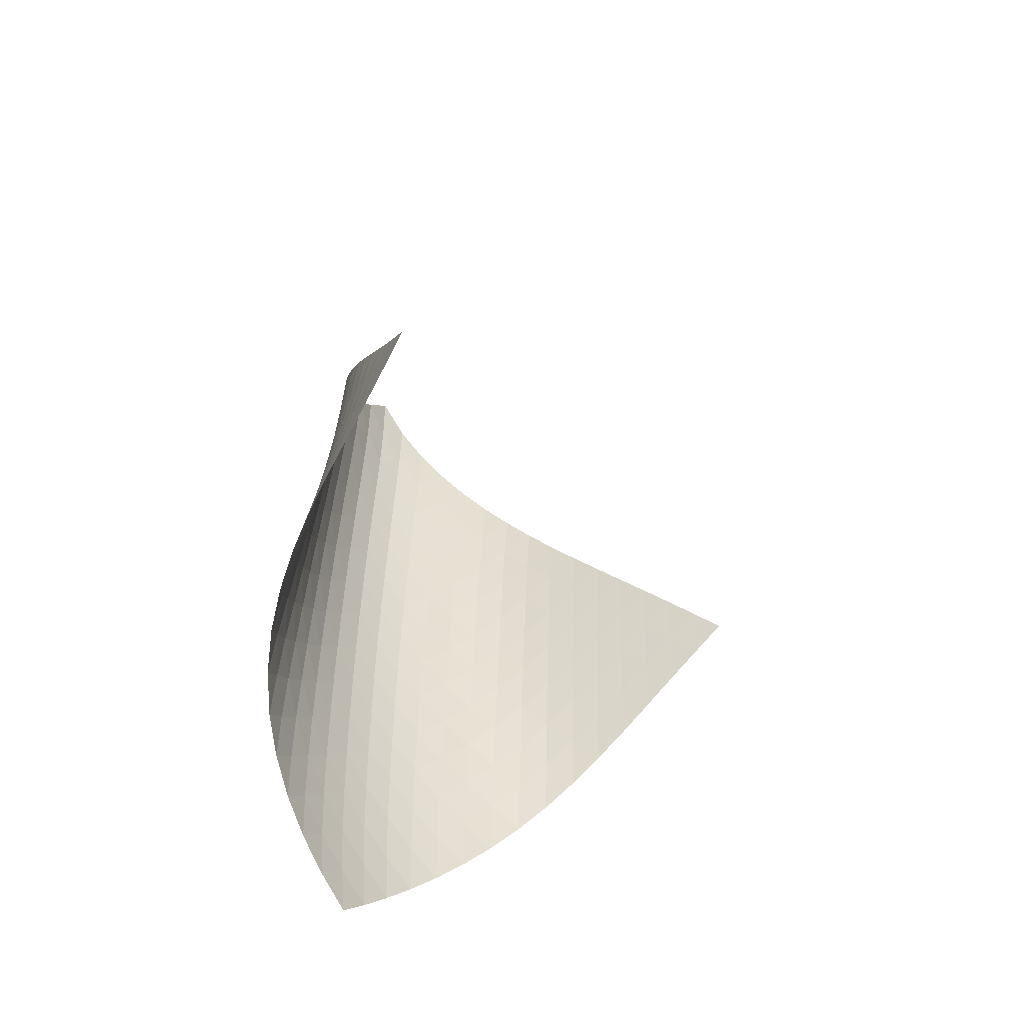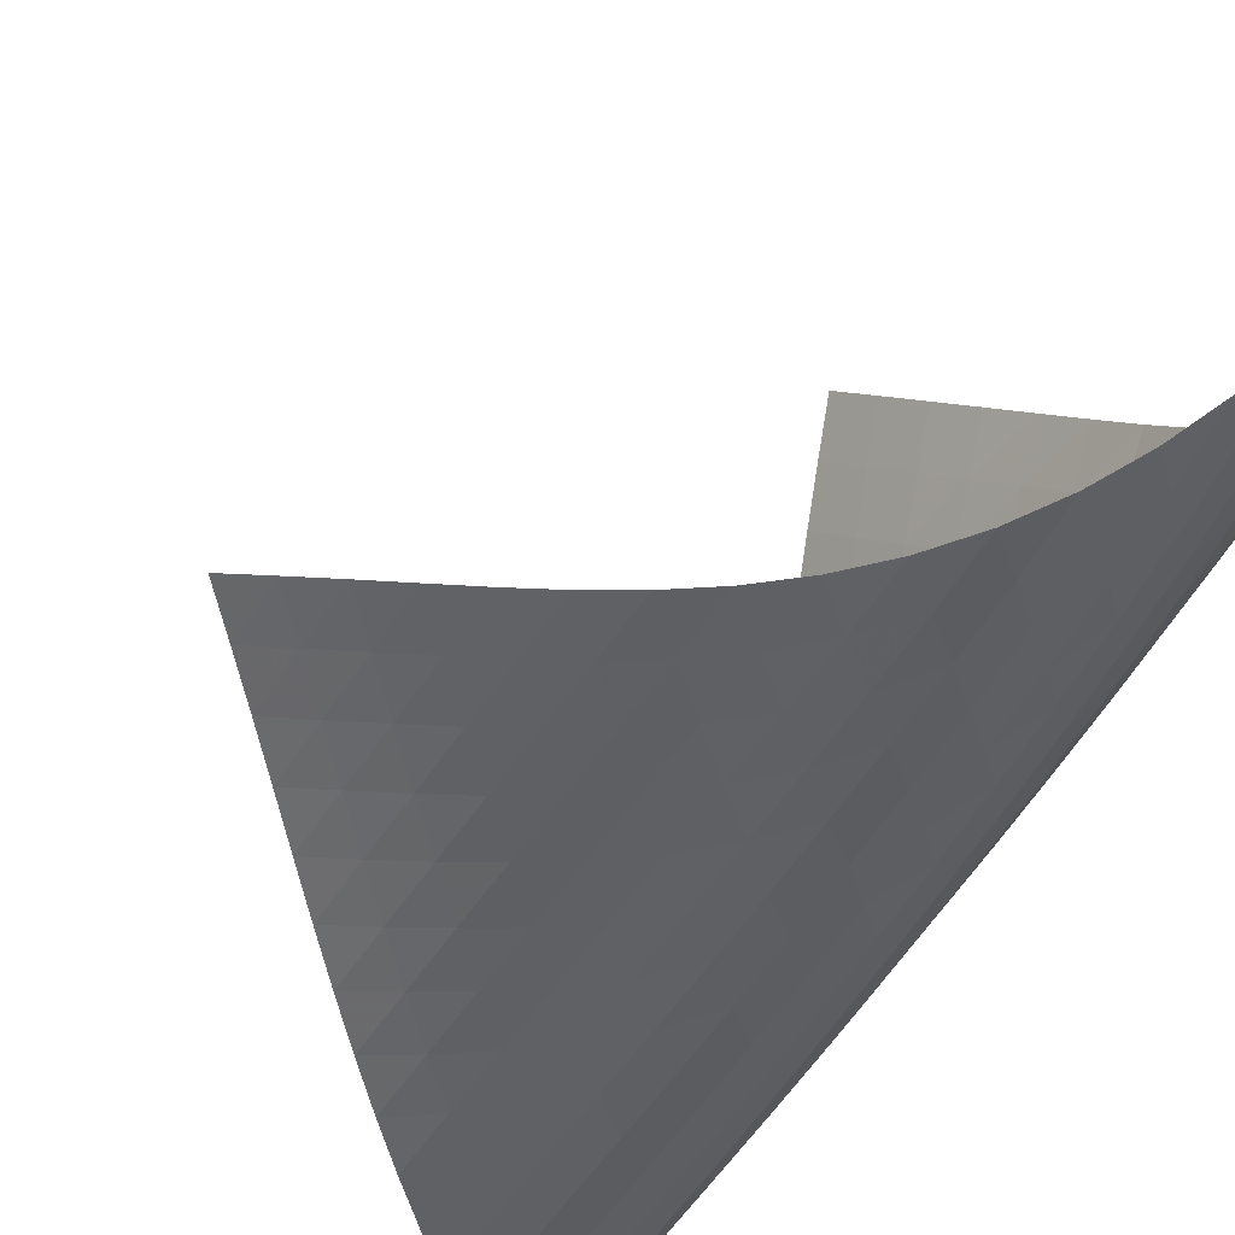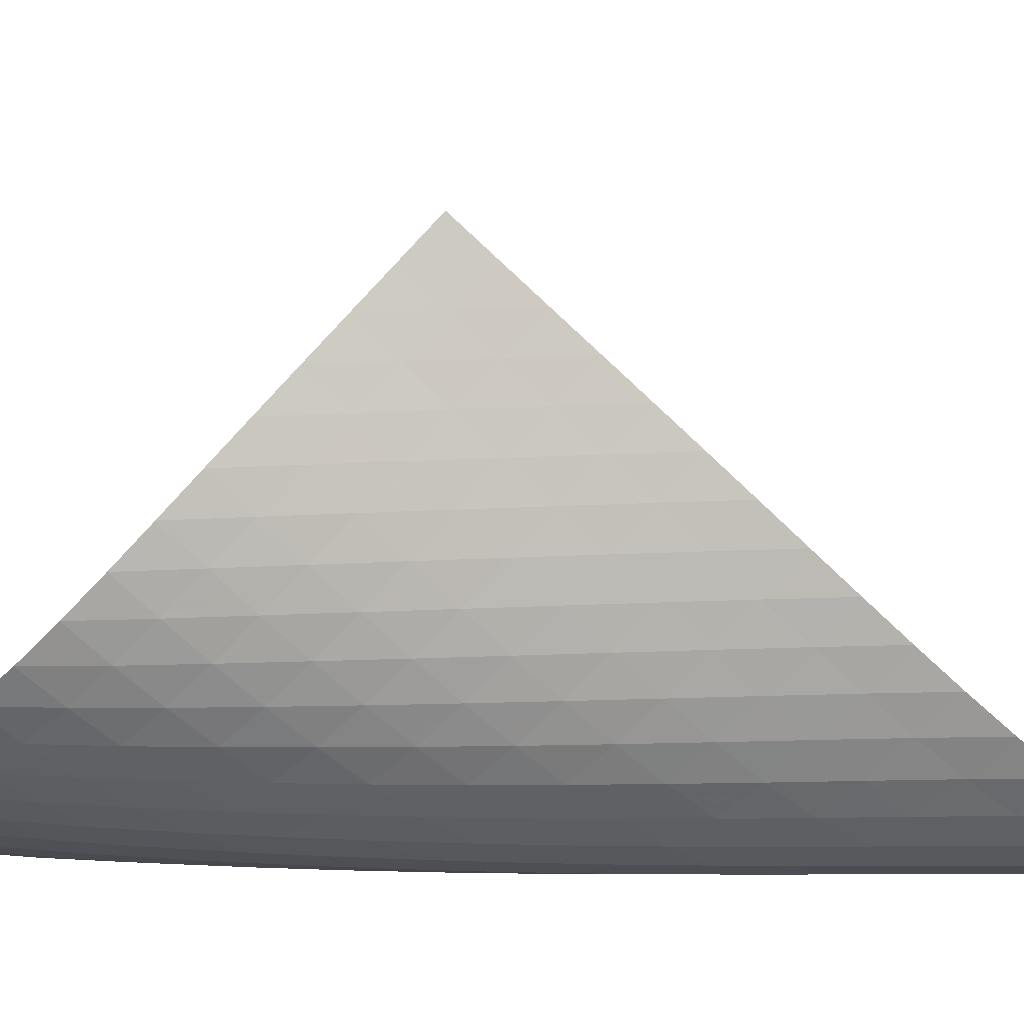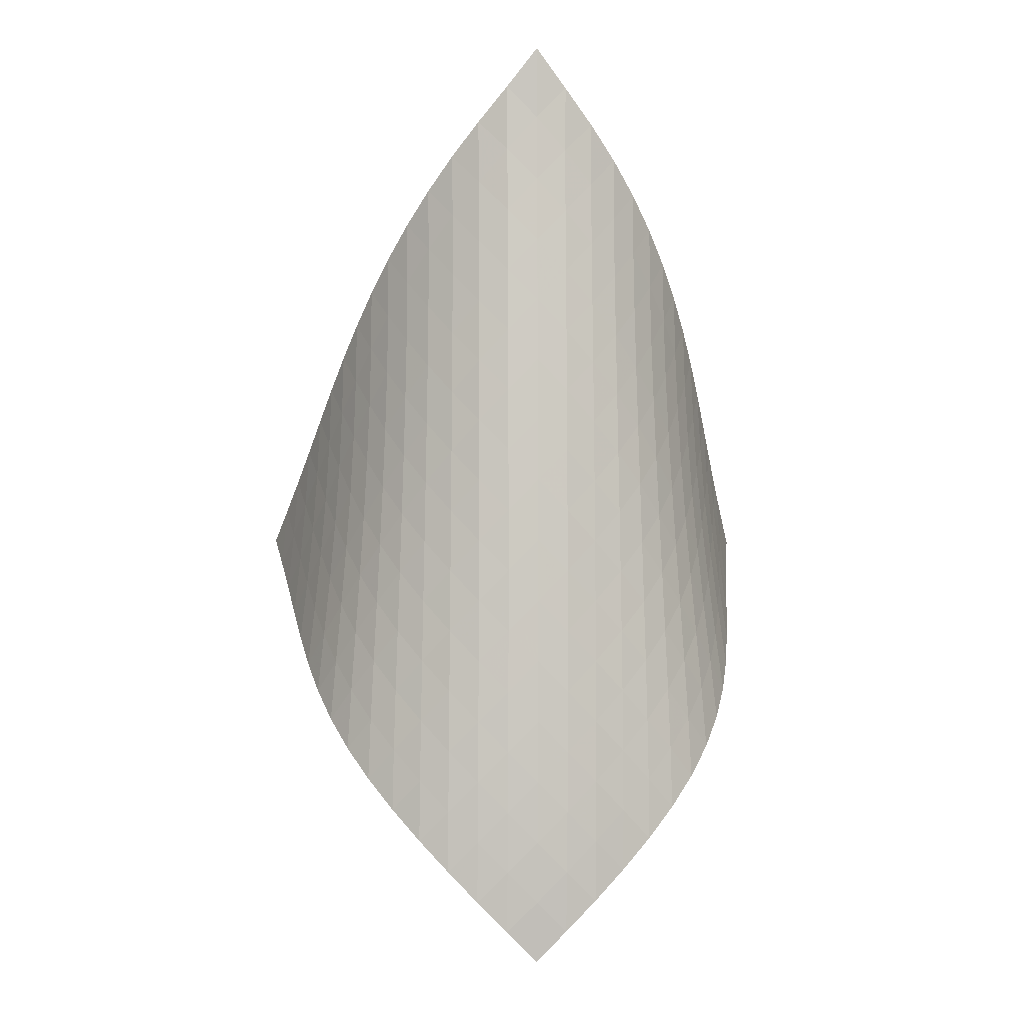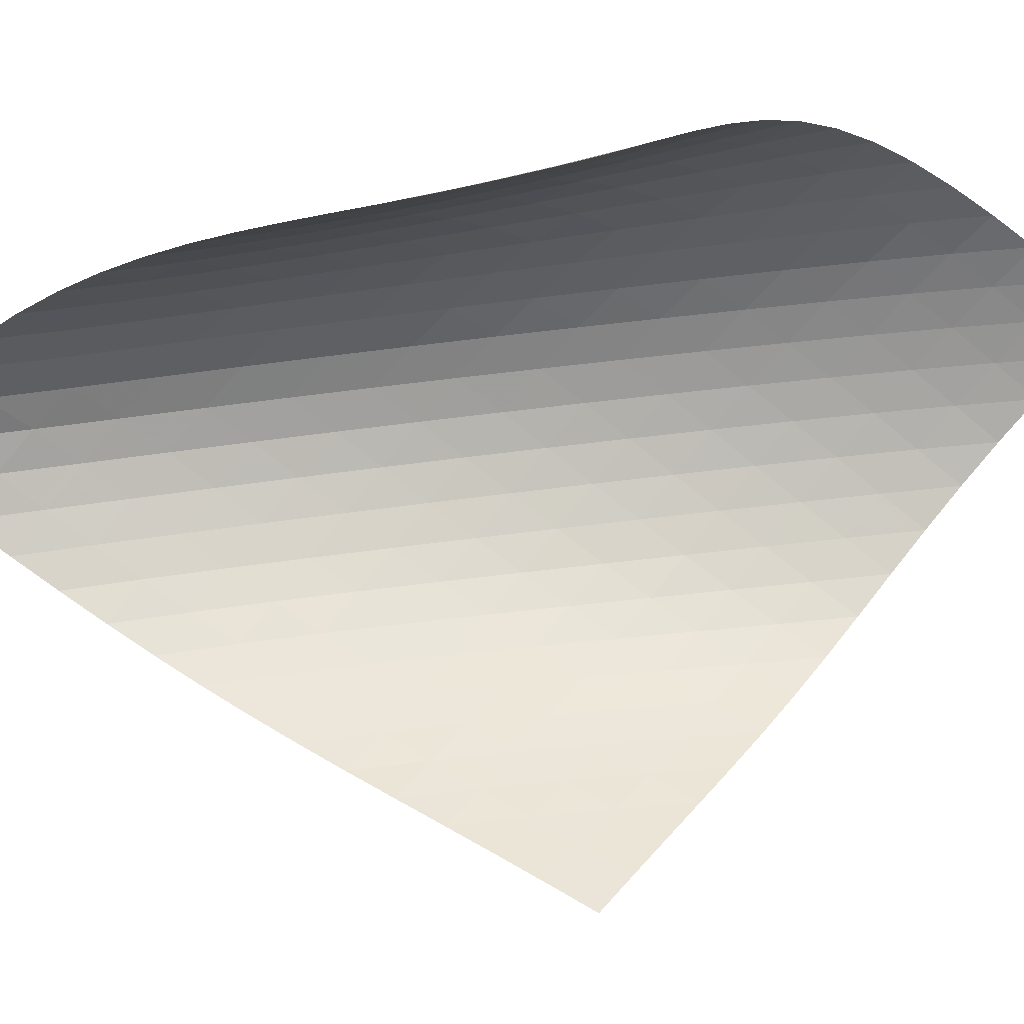
<metadata>
{"format":"obj","ext":"obj","renderer":"f3d","projection":"perspective","resolution":1024,"background":"white","views":[{"elev":-54.3,"azim":-93.1,"up":"+Y"},{"elev":-49.6,"azim":-26.8,"up":"+Z"},{"elev":22.1,"azim":94.5,"up":"+Z"},{"elev":-2.9,"azim":128.7,"up":"+Y"},{"elev":69.7,"azim":-96.7,"up":"+Z"}]}
</metadata>
<code>
v -6.505 -0.04966 6.505
v -7.247 -10.1 14.87
v -14.87 -10.1 7.247
v -6.644 -18.93 6.644
v -14.33 -9.451 7.07
v -13.78 -8.798 6.885
v -13.25 -8.142 6.691
v -12.71 -7.487 6.492
v -12.17 -6.831 6.295
v -11.63 -6.177 6.108
v -11.07 -5.523 5.94
v -10.51 -4.87 5.8
v -9.931 -4.216 5.698
v -9.346 -3.56 5.645
v -8.755 -2.901 5.652
v -8.164 -2.235 5.73
v -7.58 -1.557 5.891
v -7.019 -0.8503 6.146
v -6.146 -0.8503 7.019
v -5.891 -1.557 7.58
v -5.73 -2.235 8.164
v -5.652 -2.901 8.755
v -5.645 -3.56 9.346
v -5.698 -4.216 9.931
v -5.8 -4.87 10.51
v -5.94 -5.523 11.07
v -6.108 -6.177 11.63
v -6.295 -6.831 12.17
v -6.492 -7.487 12.71
v -6.691 -8.142 13.25
v -6.885 -8.798 13.78
v -7.07 -9.451 14.33
v -6.901 -10.67 14.31
v -6.548 -11.23 13.75
v -6.187 -11.79 13.19
v -5.83 -12.35 12.64
v -5.494 -12.91 12.07
v -5.202 -13.48 11.48
v -4.978 -14.05 10.88
v -4.846 -14.64 10.26
v -4.819 -15.24 9.645
v -4.904 -15.85 9.043
v -5.096 -16.47 8.472
v -5.379 -17.09 7.944
v -5.74 -17.71 7.462
v -6.165 -18.32 7.029
v -7.029 -18.32 6.165
v -7.462 -17.71 5.74
v -7.944 -17.09 5.379
v -8.472 -16.47 5.096
v -9.043 -15.85 4.904
v -9.645 -15.24 4.819
v -10.26 -14.64 4.846
v -10.88 -14.05 4.978
v -11.48 -13.48 5.202
v -12.07 -12.91 5.494
v -12.64 -12.35 5.83
v -13.19 -11.79 6.187
v -13.75 -11.23 6.548
v -14.31 -10.67 6.901
v -6.523 -1.49 6.523
v -7.005 -2.161 6.146
v -7.546 -2.827 5.876
v -8.119 -3.487 5.704
v -8.706 -4.143 5.617
v -9.295 -4.797 5.601
v -9.88 -5.448 5.645
v -10.46 -6.099 5.736
v -11.02 -6.75 5.864
v -11.58 -7.402 6.018
v -12.13 -8.055 6.189
v -12.68 -8.708 6.369
v -13.22 -9.361 6.55
v -13.76 -10.01 6.728
v -6.146 -2.161 7.005
v -6.506 -2.794 6.506
v -6.971 -3.439 6.115
v -7.503 -4.088 5.833
v -8.073 -4.736 5.652
v -8.659 -5.384 5.558
v -9.249 -6.032 5.534
v -9.835 -6.679 5.568
v -10.41 -7.327 5.648
v -10.98 -7.975 5.762
v -11.55 -8.624 5.901
v -12.1 -9.275 6.055
v -12.65 -9.926 6.217
v -13.2 -10.58 6.381
v -5.876 -2.827 7.546
v -6.115 -3.439 6.971
v -6.471 -4.066 6.471
v -6.931 -4.702 6.074
v -7.46 -5.341 5.784
v -8.028 -5.982 5.594
v -8.615 -6.623 5.488
v -9.206 -7.265 5.452
v -9.796 -7.908 5.472
v -10.38 -8.551 5.536
v -10.95 -9.196 5.634
v -11.52 -9.842 5.754
v -12.08 -10.49 5.89
v -12.64 -11.14 6.034
v -5.704 -3.487 8.119
v -5.833 -4.088 7.503
v -6.074 -4.702 6.931
v -6.435 -5.326 6.435
v -6.894 -5.956 6.036
v -7.422 -6.589 5.739
v -7.988 -7.224 5.536
v -8.575 -7.86 5.415
v -9.168 -8.497 5.362
v -9.761 -9.134 5.363
v -10.35 -9.773 5.407
v -10.93 -10.41 5.484
v -11.5 -11.06 5.582
v -12.07 -11.7 5.698
v -5.617 -4.143 8.706
v -5.652 -4.736 8.073
v -5.784 -5.341 7.46
v -6.036 -5.956 6.894
v -6.403 -6.578 6.403
v -6.864 -7.205 6.004
v -7.389 -7.834 5.7
v -7.954 -8.464 5.484
v -8.54 -9.095 5.344
v -9.135 -9.726 5.27
v -9.731 -10.36 5.248
v -10.32 -10.99 5.267
v -10.91 -11.63 5.317
v -11.49 -12.27 5.393
v -5.601 -4.797 9.295
v -5.558 -5.384 8.659
v -5.594 -5.982 8.028
v -5.739 -6.589 7.422
v -6.004 -7.205 6.864
v -6.379 -7.827 6.379
v -6.841 -8.451 5.98
v -7.364 -9.076 5.668
v -7.925 -9.702 5.437
v -8.51 -10.33 5.278
v -9.105 -10.95 5.179
v -9.704 -11.58 5.129
v -10.3 -12.21 5.119
v -10.9 -12.84 5.143
v -5.645 -5.448 9.88
v -5.534 -6.032 9.249
v -5.488 -6.623 8.615
v -5.536 -7.224 7.988
v -5.7 -7.834 7.389
v -5.98 -8.451 6.841
v -6.363 -9.072 6.363
v -6.826 -9.694 5.964
v -7.346 -10.32 5.645
v -7.904 -10.94 5.399
v -8.486 -11.56 5.217
v -9.08 -12.18 5.091
v -9.681 -12.8 5.011
v -10.28 -13.43 4.973
v -5.736 -6.099 10.46
v -5.568 -6.679 9.835
v -5.452 -7.265 9.206
v -5.415 -7.86 8.575
v -5.484 -8.464 7.954
v -5.668 -9.076 7.364
v -5.964 -9.694 6.826
v -6.355 -10.31 6.355
v -6.819 -10.93 5.957
v -7.336 -11.55 5.629
v -7.89 -12.17 5.368
v -8.467 -12.79 5.163
v -9.059 -13.41 5.01
v -9.66 -14.02 4.903
v -5.864 -6.75 11.02
v -5.648 -7.327 10.41
v -5.472 -7.908 9.796
v -5.362 -8.497 9.168
v -5.344 -9.095 8.54
v -5.437 -9.702 7.925
v -5.645 -10.32 7.346
v -5.957 -10.93 6.819
v -6.355 -11.55 6.355
v -6.821 -12.17 5.957
v -7.335 -12.79 5.622
v -7.884 -13.41 5.345
v -8.456 -14.02 5.119
v -9.045 -14.63 4.943
v -6.018 -7.402 11.58
v -5.762 -7.975 10.98
v -5.536 -8.551 10.38
v -5.363 -9.134 9.761
v -5.27 -9.726 9.135
v -5.278 -10.33 8.51
v -5.399 -10.94 7.904
v -5.629 -11.55 7.336
v -5.957 -12.17 6.821
v -6.364 -12.79 6.364
v -6.831 -13.41 5.967
v -7.342 -14.02 5.625
v -7.886 -14.64 5.334
v -8.455 -15.25 5.093
v -6.189 -8.055 12.13
v -5.901 -8.624 11.55
v -5.634 -9.196 10.95
v -5.407 -9.773 10.35
v -5.248 -10.36 9.731
v -5.179 -10.95 9.105
v -5.217 -11.56 8.486
v -5.368 -12.17 7.89
v -5.622 -12.79 7.335
v -5.967 -13.41 6.831
v -6.382 -14.03 6.382
v -6.851 -14.64 5.986
v -7.361 -15.26 5.641
v -7.903 -15.86 5.343
v -6.369 -8.708 12.68
v -6.055 -9.275 12.1
v -5.754 -9.842 11.52
v -5.484 -10.41 10.93
v -5.267 -10.99 10.32
v -5.129 -11.58 9.704
v -5.091 -12.18 9.08
v -5.163 -12.79 8.467
v -5.345 -13.41 7.884
v -5.625 -14.02 7.342
v -5.986 -14.64 6.851
v -6.412 -15.26 6.412
v -6.886 -15.87 6.021
v -7.399 -16.48 5.677
v -6.55 -9.361 13.22
v -6.217 -9.926 12.65
v -5.89 -10.49 12.08
v -5.582 -11.06 11.5
v -5.317 -11.63 10.91
v -5.119 -12.21 10.3
v -5.011 -12.8 9.681
v -5.01 -13.41 9.059
v -5.119 -14.02 8.456
v -5.334 -14.64 7.886
v -5.641 -15.26 7.361
v -6.021 -15.87 6.886
v -6.459 -16.49 6.459
v -6.942 -17.1 6.078
v -6.728 -10.01 13.76
v -6.381 -10.58 13.2
v -6.034 -11.14 12.64
v -5.698 -11.7 12.07
v -5.393 -12.27 11.49
v -5.143 -12.84 10.9
v -4.973 -13.43 10.28
v -4.903 -14.02 9.66
v -4.943 -14.63 9.045
v -5.093 -15.25 8.455
v -5.343 -15.86 7.903
v -5.677 -16.48 7.399
v -6.078 -17.1 6.942
v -6.533 -17.71 6.533
f 256 46 4
f 256 4 47
f 5 74 60
f 5 60 3
f 74 88 59
f 74 59 60
f 88 102 58
f 88 58 59
f 102 116 57
f 102 57 58
f 116 130 56
f 116 56 57
f 130 144 55
f 130 55 56
f 144 158 54
f 144 54 55
f 158 172 53
f 158 53 54
f 172 186 52
f 172 52 53
f 186 200 51
f 186 51 52
f 200 214 50
f 200 50 51
f 214 228 49
f 214 49 50
f 228 242 48
f 228 48 49
f 242 256 47
f 242 47 48
f 1 19 61
f 1 61 18
f 18 61 62
f 18 62 17
f 17 62 63
f 17 63 16
f 16 63 64
f 16 64 15
f 15 64 65
f 15 65 14
f 14 65 66
f 14 66 13
f 13 66 67
f 13 67 12
f 12 67 68
f 12 68 11
f 11 68 69
f 11 69 10
f 10 69 70
f 10 70 9
f 9 70 71
f 9 71 8
f 8 71 72
f 8 72 7
f 7 72 73
f 7 73 6
f 6 73 74
f 6 74 5
f 19 20 75
f 19 75 61
f 61 75 76
f 61 76 62
f 62 76 77
f 62 77 63
f 63 77 78
f 63 78 64
f 64 78 79
f 64 79 65
f 65 79 80
f 65 80 66
f 66 80 81
f 66 81 67
f 67 81 82
f 67 82 68
f 68 82 83
f 68 83 69
f 69 83 84
f 69 84 70
f 70 84 85
f 70 85 71
f 71 85 86
f 71 86 72
f 72 86 87
f 72 87 73
f 73 87 88
f 73 88 74
f 20 21 89
f 20 89 75
f 75 89 90
f 75 90 76
f 76 90 91
f 76 91 77
f 77 91 92
f 77 92 78
f 78 92 93
f 78 93 79
f 79 93 94
f 79 94 80
f 80 94 95
f 80 95 81
f 81 95 96
f 81 96 82
f 82 96 97
f 82 97 83
f 83 97 98
f 83 98 84
f 84 98 99
f 84 99 85
f 85 99 100
f 85 100 86
f 86 100 101
f 86 101 87
f 87 101 102
f 87 102 88
f 21 22 103
f 21 103 89
f 89 103 104
f 89 104 90
f 90 104 105
f 90 105 91
f 91 105 106
f 91 106 92
f 92 106 107
f 92 107 93
f 93 107 108
f 93 108 94
f 94 108 109
f 94 109 95
f 95 109 110
f 95 110 96
f 96 110 111
f 96 111 97
f 97 111 112
f 97 112 98
f 98 112 113
f 98 113 99
f 99 113 114
f 99 114 100
f 100 114 115
f 100 115 101
f 101 115 116
f 101 116 102
f 22 23 117
f 22 117 103
f 103 117 118
f 103 118 104
f 104 118 119
f 104 119 105
f 105 119 120
f 105 120 106
f 106 120 121
f 106 121 107
f 107 121 122
f 107 122 108
f 108 122 123
f 108 123 109
f 109 123 124
f 109 124 110
f 110 124 125
f 110 125 111
f 111 125 126
f 111 126 112
f 112 126 127
f 112 127 113
f 113 127 128
f 113 128 114
f 114 128 129
f 114 129 115
f 115 129 130
f 115 130 116
f 23 24 131
f 23 131 117
f 117 131 132
f 117 132 118
f 118 132 133
f 118 133 119
f 119 133 134
f 119 134 120
f 120 134 135
f 120 135 121
f 121 135 136
f 121 136 122
f 122 136 137
f 122 137 123
f 123 137 138
f 123 138 124
f 124 138 139
f 124 139 125
f 125 139 140
f 125 140 126
f 126 140 141
f 126 141 127
f 127 141 142
f 127 142 128
f 128 142 143
f 128 143 129
f 129 143 144
f 129 144 130
f 24 25 145
f 24 145 131
f 131 145 146
f 131 146 132
f 132 146 147
f 132 147 133
f 133 147 148
f 133 148 134
f 134 148 149
f 134 149 135
f 135 149 150
f 135 150 136
f 136 150 151
f 136 151 137
f 137 151 152
f 137 152 138
f 138 152 153
f 138 153 139
f 139 153 154
f 139 154 140
f 140 154 155
f 140 155 141
f 141 155 156
f 141 156 142
f 142 156 157
f 142 157 143
f 143 157 158
f 143 158 144
f 25 26 159
f 25 159 145
f 145 159 160
f 145 160 146
f 146 160 161
f 146 161 147
f 147 161 162
f 147 162 148
f 148 162 163
f 148 163 149
f 149 163 164
f 149 164 150
f 150 164 165
f 150 165 151
f 151 165 166
f 151 166 152
f 152 166 167
f 152 167 153
f 153 167 168
f 153 168 154
f 154 168 169
f 154 169 155
f 155 169 170
f 155 170 156
f 156 170 171
f 156 171 157
f 157 171 172
f 157 172 158
f 26 27 173
f 26 173 159
f 159 173 174
f 159 174 160
f 160 174 175
f 160 175 161
f 161 175 176
f 161 176 162
f 162 176 177
f 162 177 163
f 163 177 178
f 163 178 164
f 164 178 179
f 164 179 165
f 165 179 180
f 165 180 166
f 166 180 181
f 166 181 167
f 167 181 182
f 167 182 168
f 168 182 183
f 168 183 169
f 169 183 184
f 169 184 170
f 170 184 185
f 170 185 171
f 171 185 186
f 171 186 172
f 27 28 187
f 27 187 173
f 173 187 188
f 173 188 174
f 174 188 189
f 174 189 175
f 175 189 190
f 175 190 176
f 176 190 191
f 176 191 177
f 177 191 192
f 177 192 178
f 178 192 193
f 178 193 179
f 179 193 194
f 179 194 180
f 180 194 195
f 180 195 181
f 181 195 196
f 181 196 182
f 182 196 197
f 182 197 183
f 183 197 198
f 183 198 184
f 184 198 199
f 184 199 185
f 185 199 200
f 185 200 186
f 28 29 201
f 28 201 187
f 187 201 202
f 187 202 188
f 188 202 203
f 188 203 189
f 189 203 204
f 189 204 190
f 190 204 205
f 190 205 191
f 191 205 206
f 191 206 192
f 192 206 207
f 192 207 193
f 193 207 208
f 193 208 194
f 194 208 209
f 194 209 195
f 195 209 210
f 195 210 196
f 196 210 211
f 196 211 197
f 197 211 212
f 197 212 198
f 198 212 213
f 198 213 199
f 199 213 214
f 199 214 200
f 29 30 215
f 29 215 201
f 201 215 216
f 201 216 202
f 202 216 217
f 202 217 203
f 203 217 218
f 203 218 204
f 204 218 219
f 204 219 205
f 205 219 220
f 205 220 206
f 206 220 221
f 206 221 207
f 207 221 222
f 207 222 208
f 208 222 223
f 208 223 209
f 209 223 224
f 209 224 210
f 210 224 225
f 210 225 211
f 211 225 226
f 211 226 212
f 212 226 227
f 212 227 213
f 213 227 228
f 213 228 214
f 30 31 229
f 30 229 215
f 215 229 230
f 215 230 216
f 216 230 231
f 216 231 217
f 217 231 232
f 217 232 218
f 218 232 233
f 218 233 219
f 219 233 234
f 219 234 220
f 220 234 235
f 220 235 221
f 221 235 236
f 221 236 222
f 222 236 237
f 222 237 223
f 223 237 238
f 223 238 224
f 224 238 239
f 224 239 225
f 225 239 240
f 225 240 226
f 226 240 241
f 226 241 227
f 227 241 242
f 227 242 228
f 31 32 243
f 31 243 229
f 229 243 244
f 229 244 230
f 230 244 245
f 230 245 231
f 231 245 246
f 231 246 232
f 232 246 247
f 232 247 233
f 233 247 248
f 233 248 234
f 234 248 249
f 234 249 235
f 235 249 250
f 235 250 236
f 236 250 251
f 236 251 237
f 237 251 252
f 237 252 238
f 238 252 253
f 238 253 239
f 239 253 254
f 239 254 240
f 240 254 255
f 240 255 241
f 241 255 256
f 241 256 242
f 32 2 33
f 32 33 243
f 243 33 34
f 243 34 244
f 244 34 35
f 244 35 245
f 245 35 36
f 245 36 246
f 246 36 37
f 246 37 247
f 247 37 38
f 247 38 248
f 248 38 39
f 248 39 249
f 249 39 40
f 249 40 250
f 250 40 41
f 250 41 251
f 251 41 42
f 251 42 252
f 252 42 43
f 252 43 253
f 253 43 44
f 253 44 254
f 254 44 45
f 254 45 255
f 255 45 46
f 255 46 256

</code>
